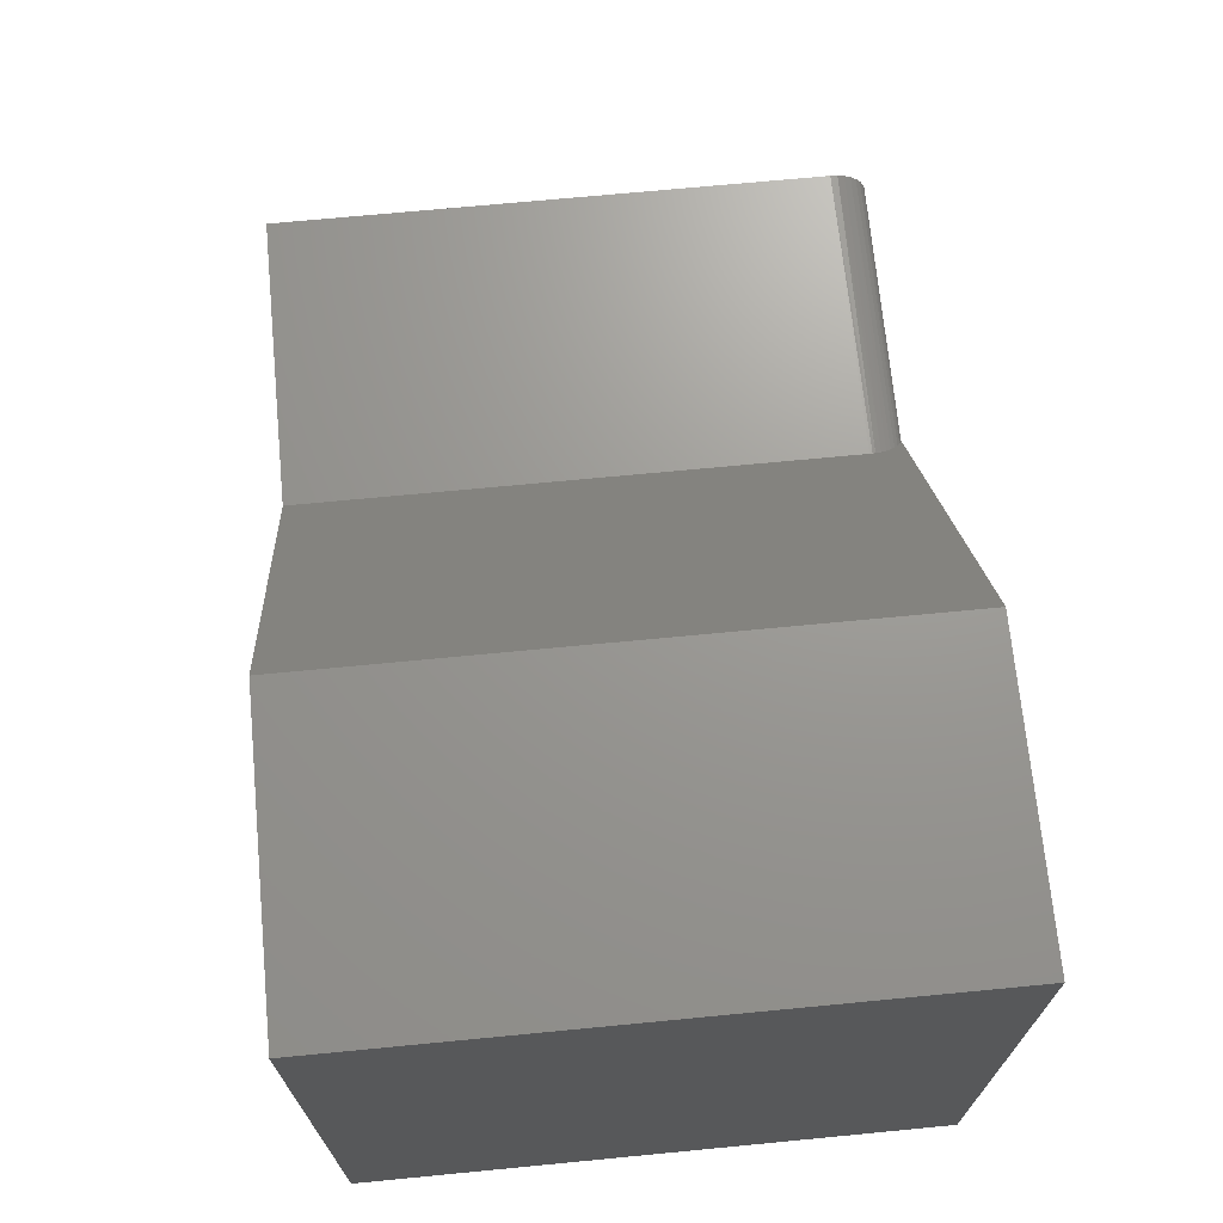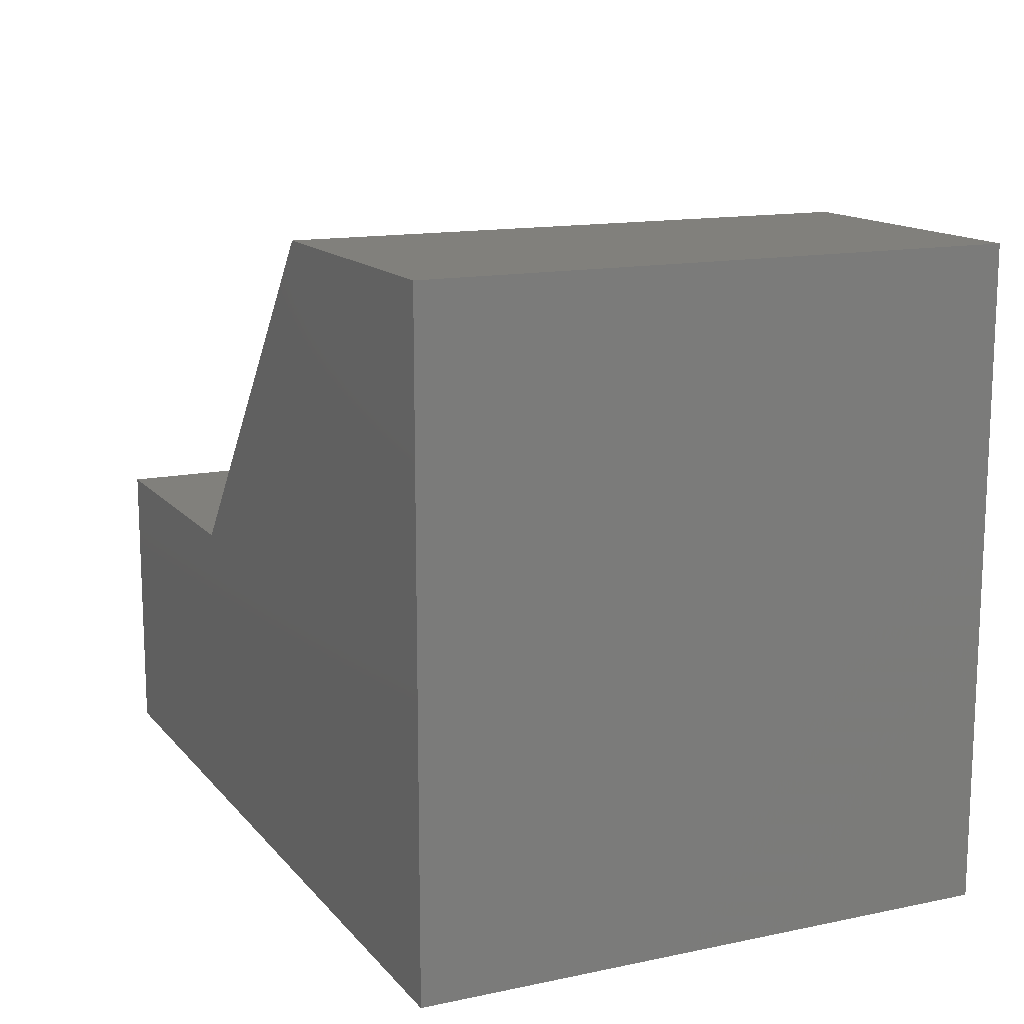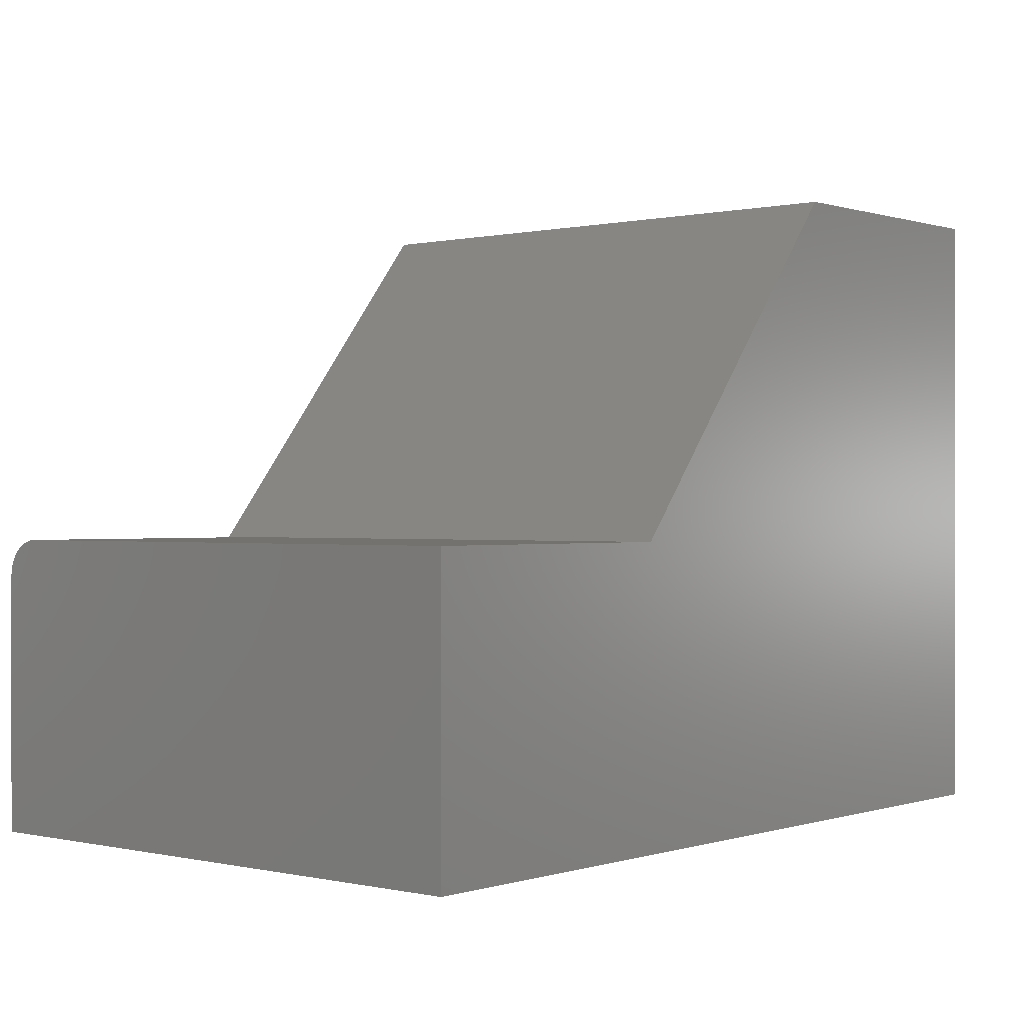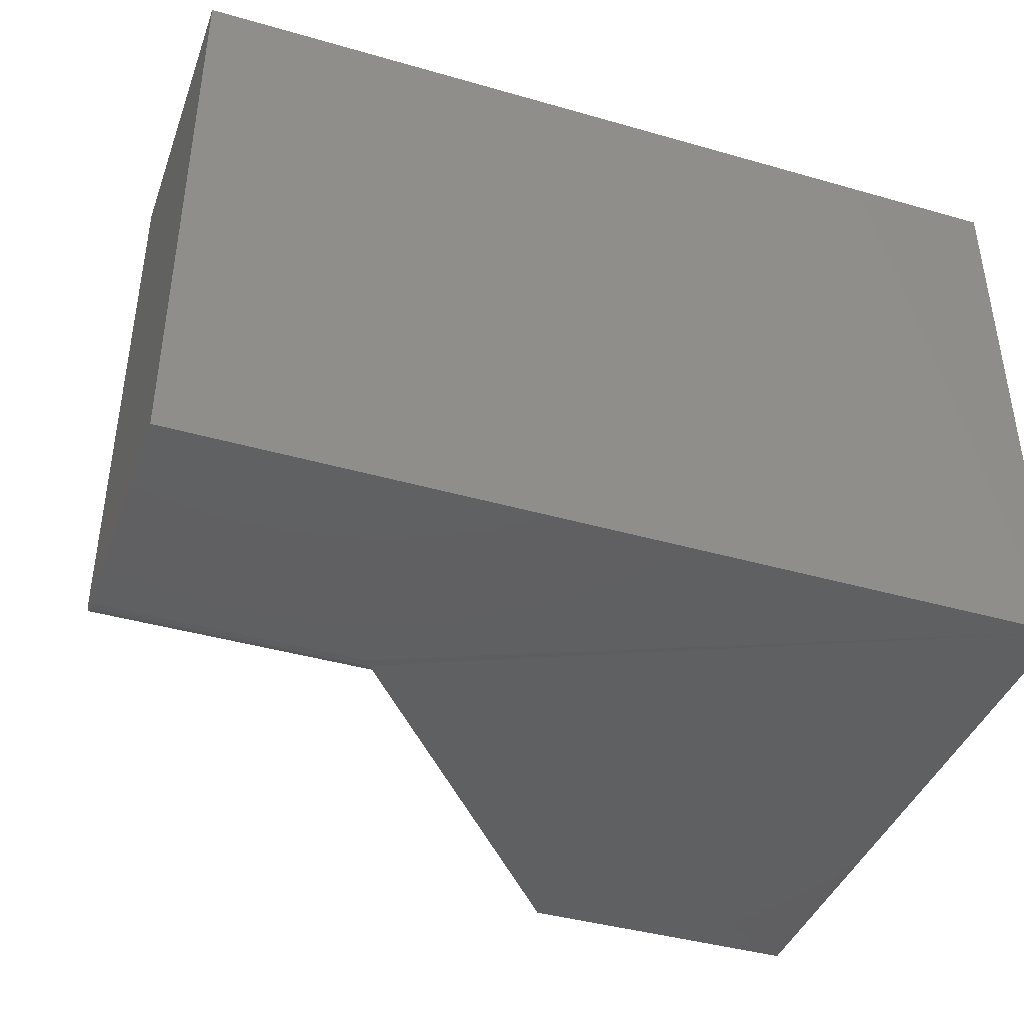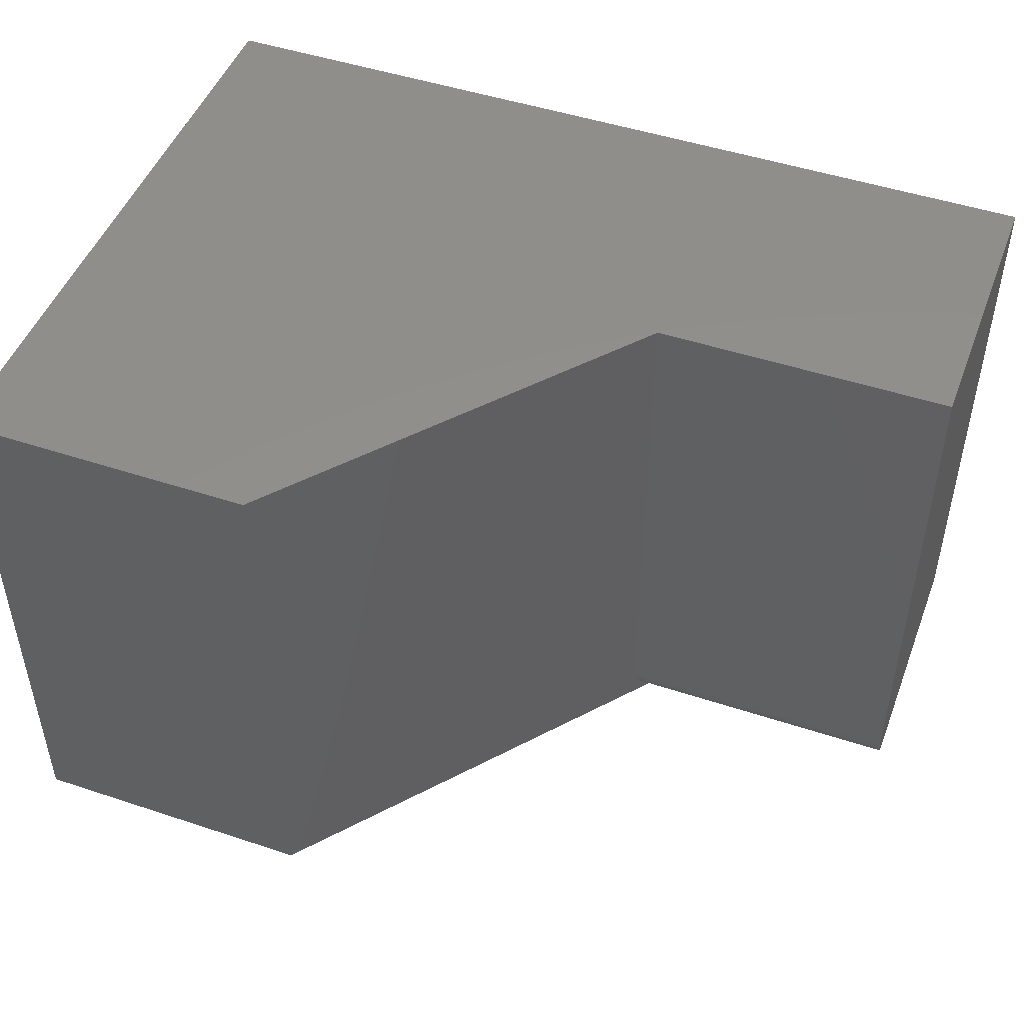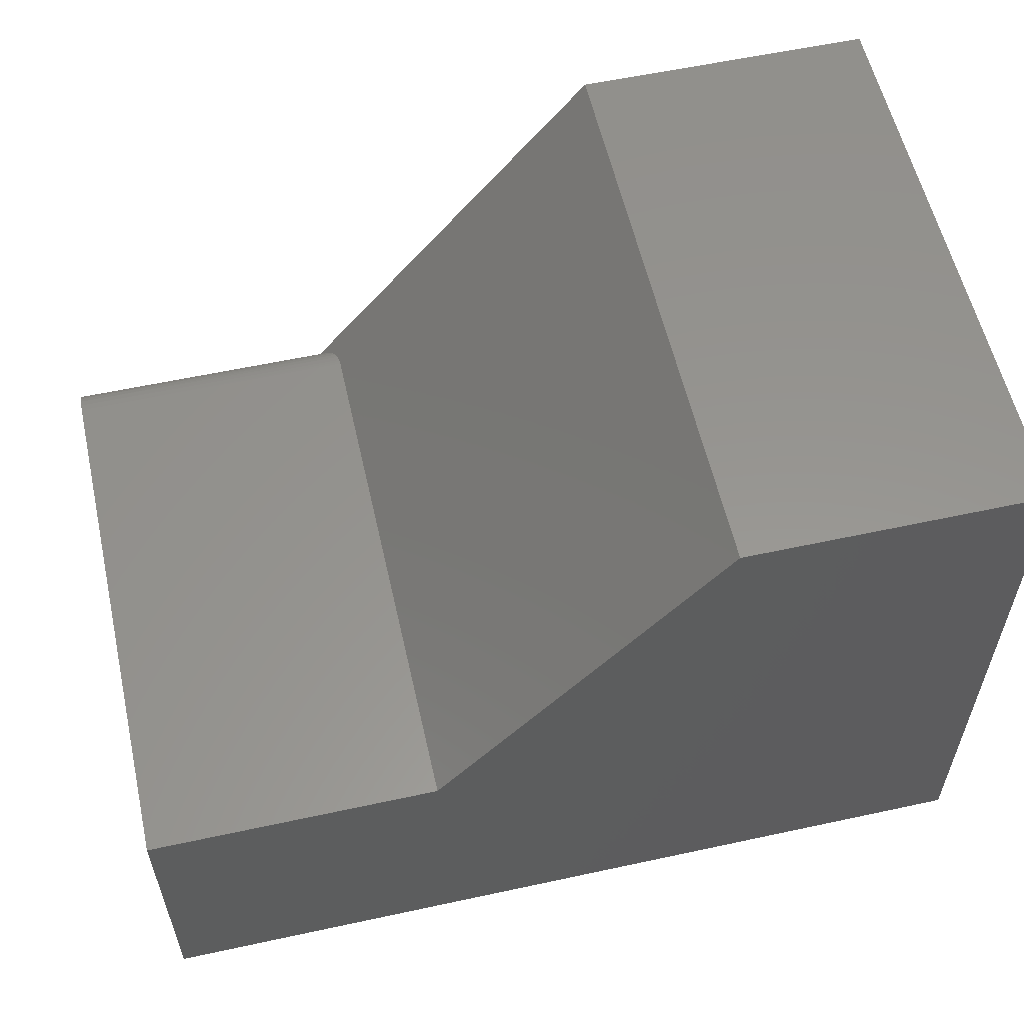
<metadata>
{"format":"stl","ext":"stl","renderer":"f3d","projection":"perspective","resolution":1024,"background":"white","views":[{"elev":69.9,"azim":-95.5,"up":"+Z"},{"elev":13.9,"azim":-114.9,"up":"+Z"},{"elev":0.1,"azim":130.2,"up":"+Z"},{"elev":-41.1,"azim":160.8,"up":"+Y"},{"elev":48.2,"azim":20.4,"up":"+Y"},{"elev":57.6,"azim":167.3,"up":"+Z"}]}
</metadata>
<code>
# stl→obj: 30 verts, 56 faces
v 0.2526 0 0.5526
v 3.384e-17 0 0.5526
v 0.2526 -0.5 0.5526
v 3.384e-17 -0.5 0.5526
v 0.75 -0.5 -4.592e-17
v 0.75 -0.5 0.2214
v 0 -0.5 0
v 0.5229 -0.5 0.2214
v 0.5167 -0.4991 0.229
v 0.75 0 0.2526
v 0.4974 0 0.2526
v 0.75 -0.4688 0.2526
v 0.4974 -0.4688 0.2526
v 0.75 -0.4976 0.2333
v 0.75 -0.4994 0.2275
v 0.75 0 -4.592e-17
v 0.75 -0.4748 0.252
v 0.75 -0.4807 0.2503
v 0.75 -0.4861 0.2474
v 0.75 -0.4908 0.2435
v 0.75 -0.4947 0.2387
v 0.5111 -0.4965 0.2358
v 0.5078 -0.4939 0.2399
v 0.5048 -0.4908 0.2436
v 0.5022 -0.4871 0.2467
v 0.5001 -0.4829 0.2492
v 0.4986 -0.4784 0.2511
v 0.4977 -0.4736 0.2522
v 0.4974 -0.4712 0.2525
v 0 0 0
f 1 2 3
f 3 2 4
f 5 6 7
f 7 6 8
f 7 8 9
f 7 9 4
f 4 9 3
f 10 11 12
f 12 11 13
f 6 14 15
f 5 16 10
f 5 10 12
f 5 12 17
f 5 17 18
f 5 18 19
f 5 19 20
f 5 20 21
f 5 21 14
f 5 14 6
f 3 9 22
f 3 22 23
f 3 23 24
f 3 24 25
f 3 25 26
f 3 26 27
f 3 27 28
f 3 28 29
f 3 29 13
f 3 13 11
f 3 11 1
f 4 2 7
f 7 2 30
f 8 15 9
f 8 6 15
f 17 28 27
f 17 27 18
f 18 27 26
f 18 26 19
f 26 25 19
f 19 25 24
f 19 24 20
f 20 24 23
f 20 23 21
f 21 23 22
f 21 22 14
f 14 22 9
f 14 9 15
f 12 13 29
f 12 29 28
f 12 28 17
f 30 2 1
f 30 1 11
f 30 11 10
f 30 10 16
f 7 30 5
f 5 30 16

</code>
